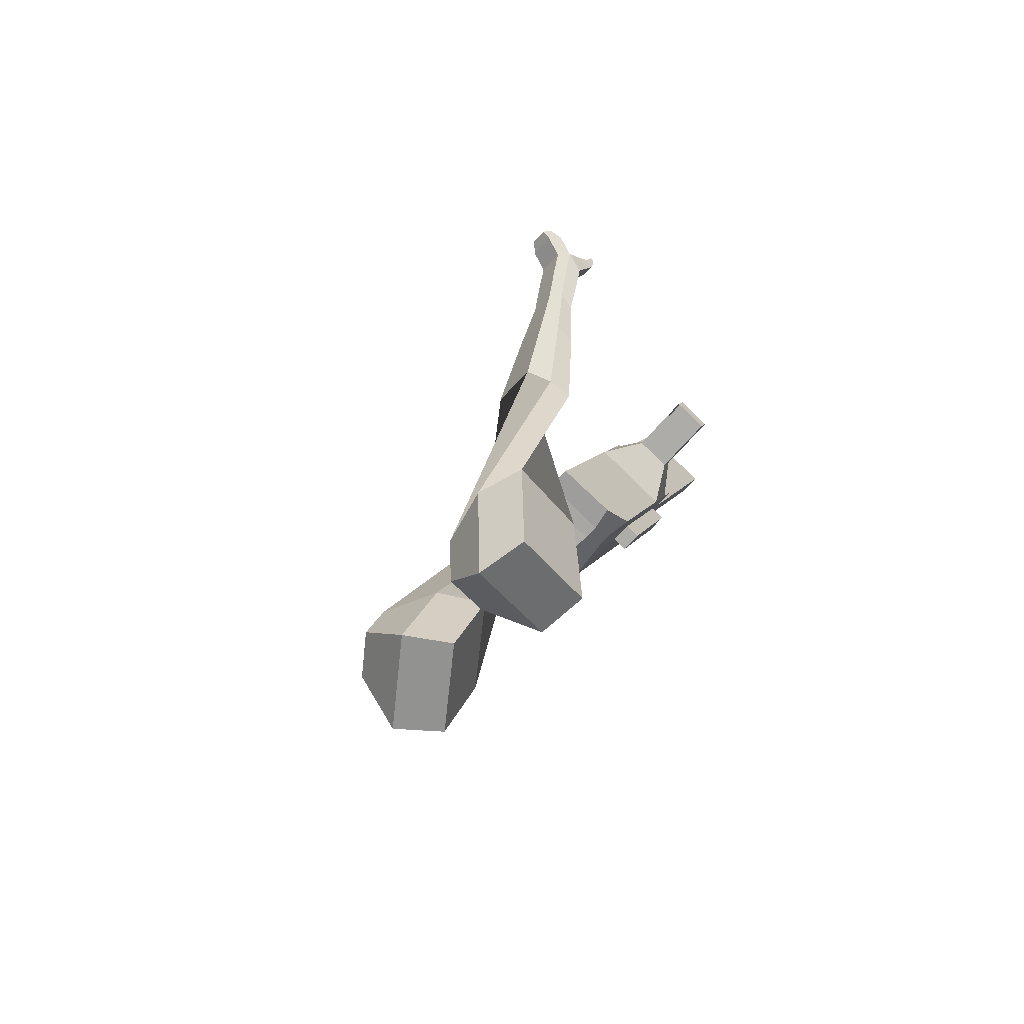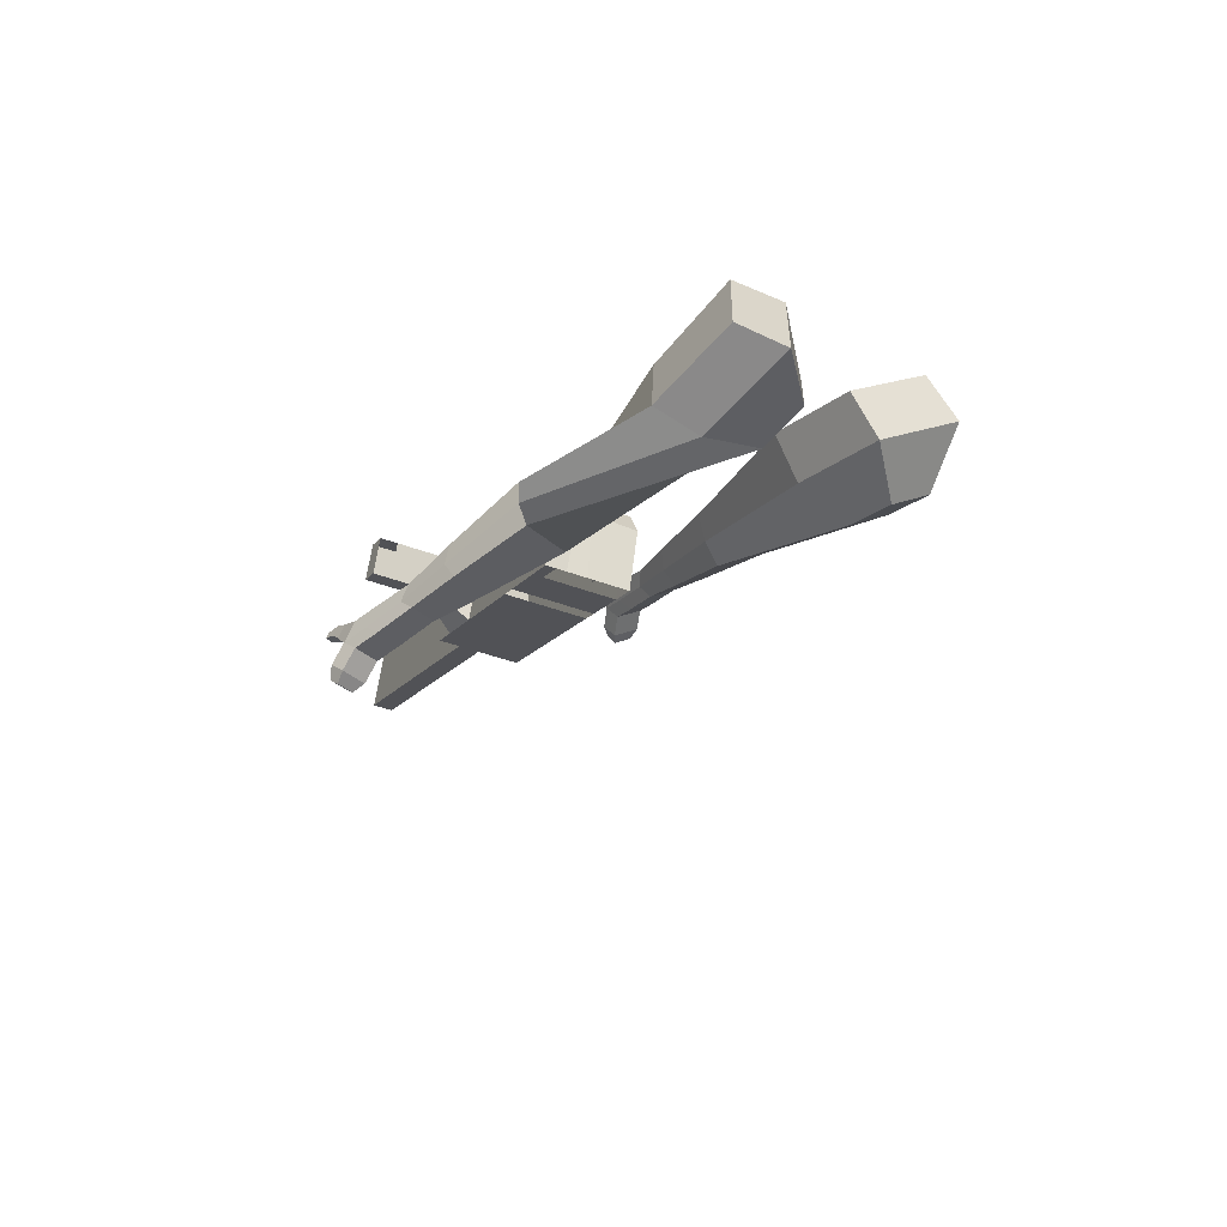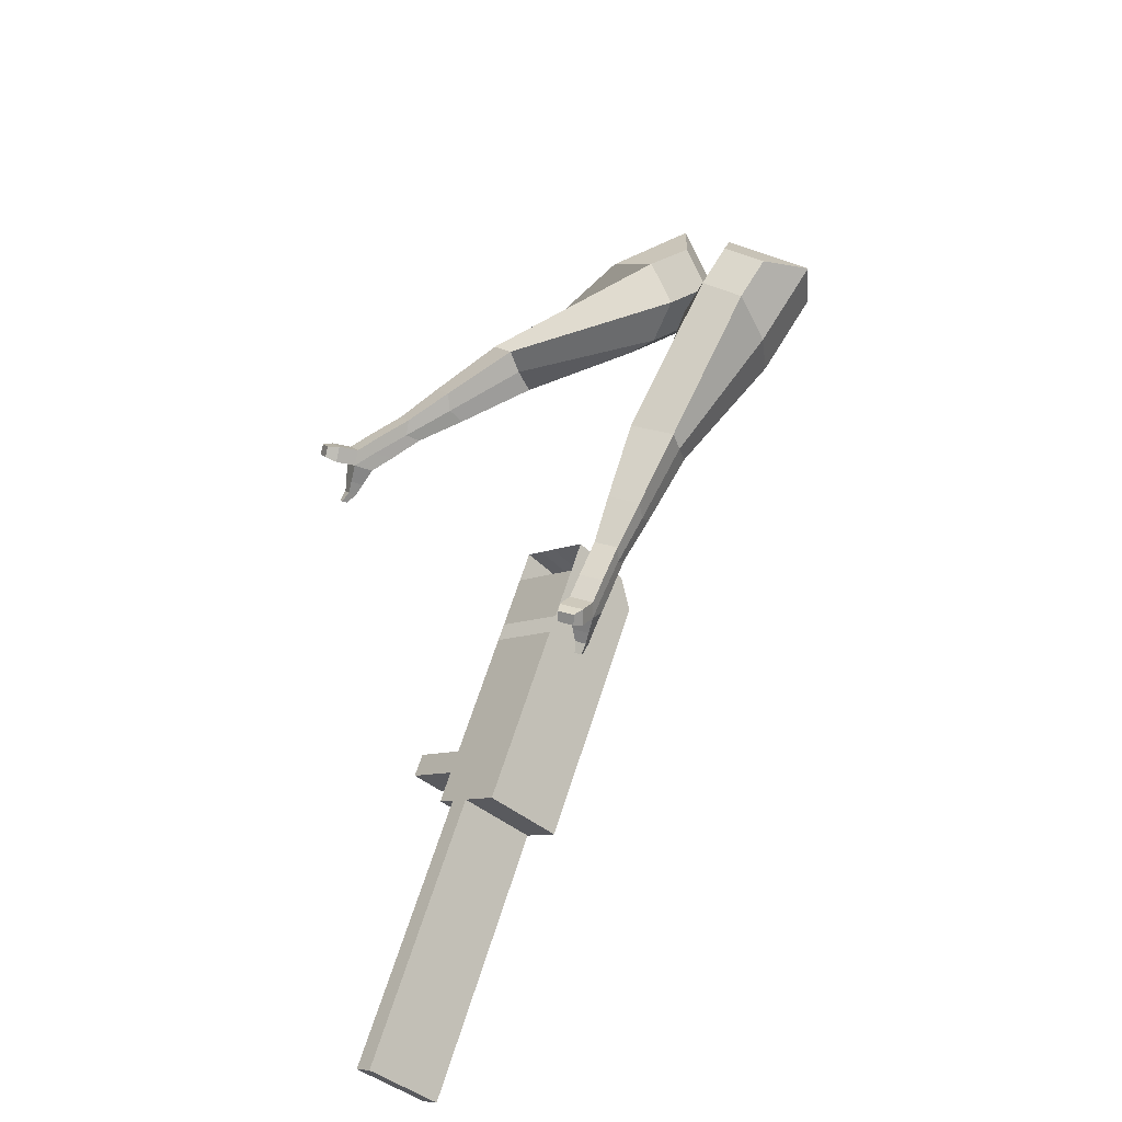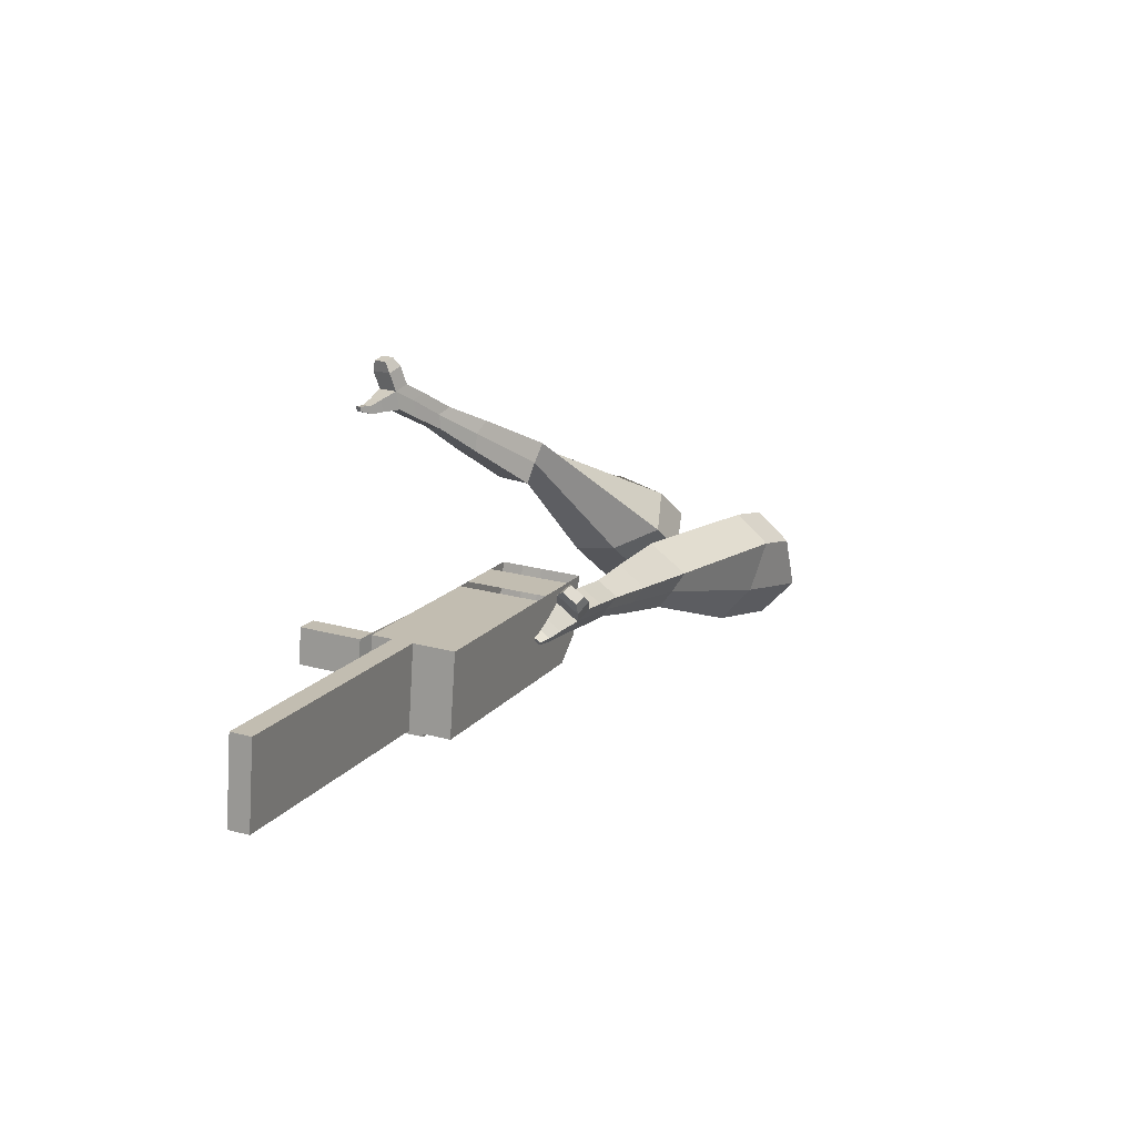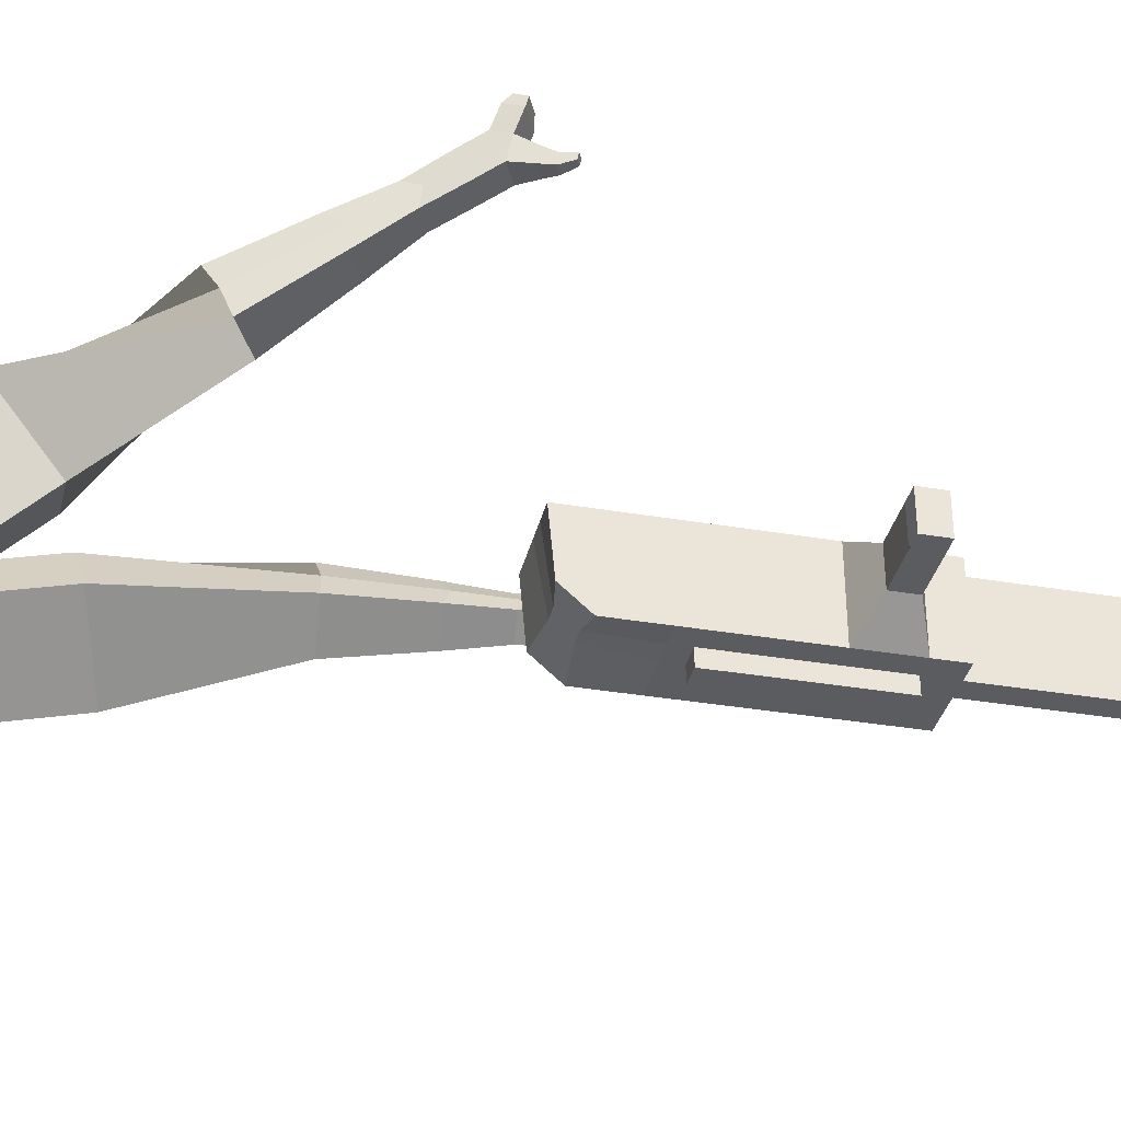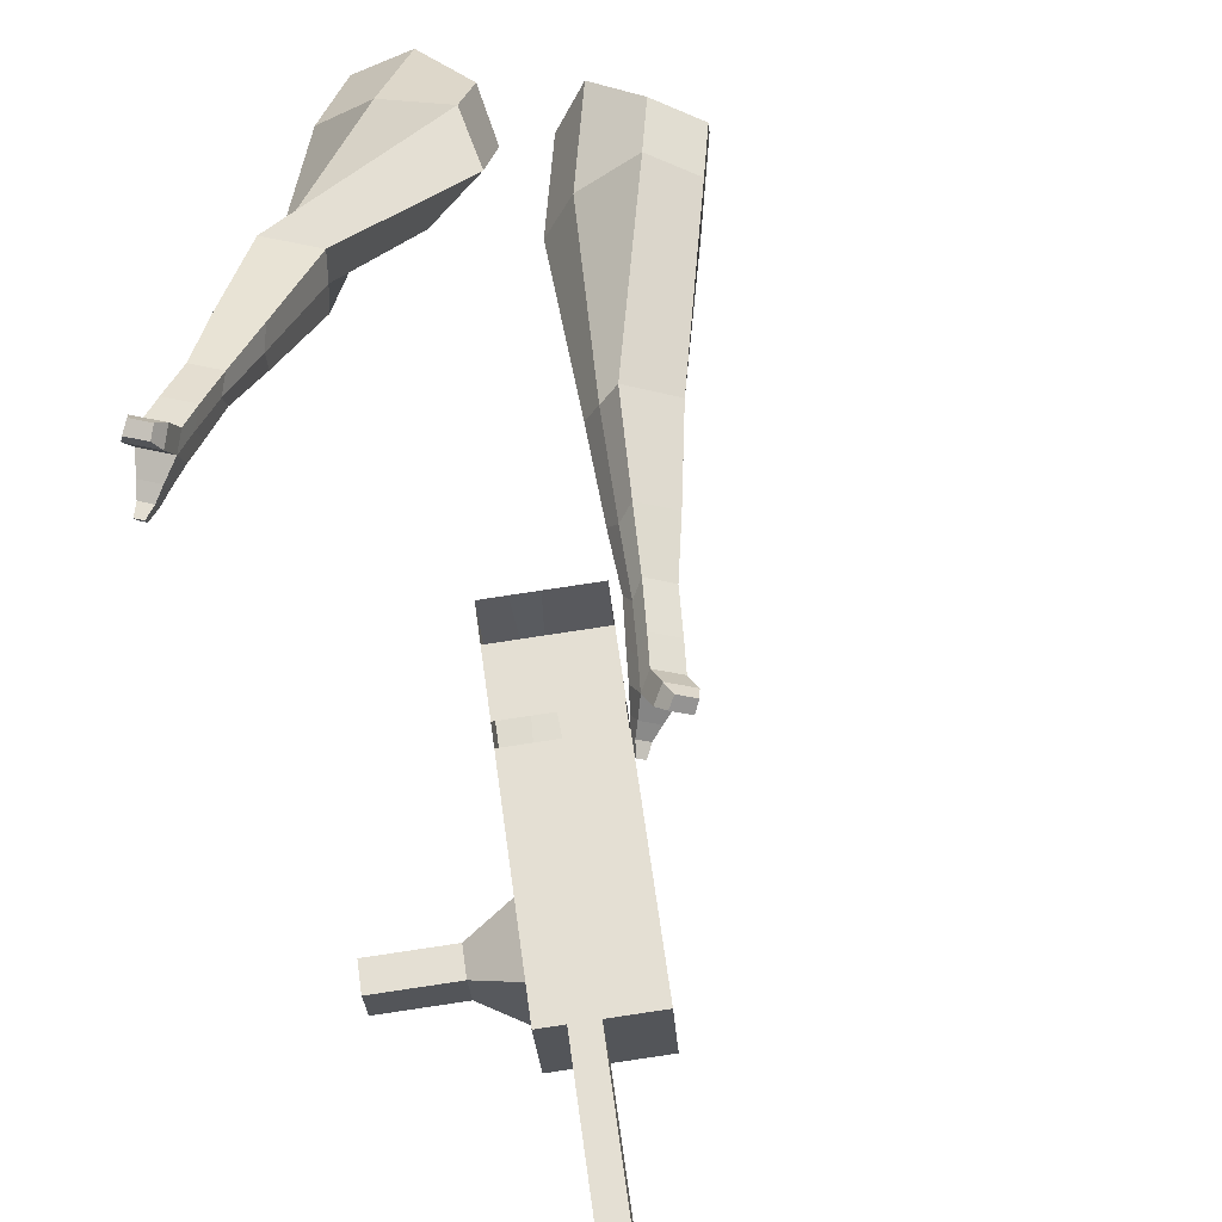
<metadata>
{"format":"obj","ext":"obj","renderer":"f3d","projection":"perspective","resolution":1024,"background":"white","views":[{"elev":79.2,"azim":-47.8,"up":"+Z"},{"elev":72.4,"azim":-173.4,"up":"+Z"},{"elev":-40.4,"azim":-137.1,"up":"+Z"},{"elev":-71.3,"azim":173.9,"up":"+Z"},{"elev":-38.4,"azim":53.3,"up":"+Y"},{"elev":65.4,"azim":148.6,"up":"+Y"}]}
</metadata>
<code>
o Cube.046_Cube.010
v 275.4 646.7 -1093
v 265.8 426.7 -1102
v 363.8 650.7 -1295
v 354.1 430.6 -1303
v 73.72 659 -1181
v 64.06 439 -1190
v 162.1 662.9 -1383
v 152.4 442.9 -1391
v 153.8 641.3 -815.1
v 144.1 421.3 -823.6
v -57.56 433.6 -911.6
v -47.9 653.6 -903.1
v 98.76 638.9 -689.3
v 89.1 418.8 -697.8
v -112.6 431.1 -785.8
v -102.9 651.1 -777.3
v 66.24 637.4 -614.9
v 64.8 477.6 -633.5
v -136.9 489.9 -721.5
v -135.5 649.7 -703
v 172.8 642.2 -858.4
v 163.1 422.1 -866.9
v -28.92 654.4 -946.4
v -38.58 434.4 -954.9
v 332.6 649.3 -1224
v 322.9 429.2 -1232
v 130.9 661.5 -1312
v 121.2 441.5 -1320
v 262.9 656.8 -1339
v 253.2 436.8 -1347
v 174.6 652.9 -1137
v 164.9 432.8 -1146
v 52.95 647.5 -859.1
v 43.29 427.4 -867.6
v -2.093 645 -733.3
v -7.497 434 -727.7
v -34.61 643.6 -658.9
v -23.88 473.7 -684.4
v 62.27 428.3 -910.9
v 71.92 648.3 -902.4
v 222.1 435.4 -1276
v 231.7 655.4 -1268
v 313.3 653.7 -1317
v 215.3 429.8 -1124
v 93.71 424.4 -845.6
v 26.5 432 -712.9
v 10.12 471.6 -669.5
v 122.3 645.2 -880.4
v 282.1 652.3 -1246
v 303.7 433.7 -1325
v 225 649.8 -1115
v 103.4 644.4 -837.1
v 48.33 641.9 -711.3
v 15.82 640.5 -636.9
v 112.7 425.2 -888.9
v 272.5 432.3 -1254
v 110.9 384 -890.5
v 60.46 387.1 -912.5
v 270.7 391.1 -1256
v 220.3 394.2 -1278
v 163.1 391.6 -1147
v 213.5 388.6 -1125
v 399 582 -1152
v 373.7 580.9 -1095
v 369.4 483.6 -1098
v 394.7 484.7 -1156
v 442.6 579.4 -1133
v 417.3 578.3 -1076
v 413 481 -1079
v 438.3 482.1 -1137
v 509.3 575.3 -1104
v 484 574.2 -1047
v 479.7 476.9 -1050
v 505 478 -1108
v 552.2 572.7 -1086
v 526.9 571.6 -1028
v 522.6 474.3 -1032
v 547.9 475.4 -1089
v 593.9 446.6 -1989
v 543.5 449.7 -2011
v 553.1 669.7 -2002
v 603.5 666.6 -1980
f 25 26 4 3
f 29 30 8 7
f 27 28 6 5
f 22 21 9 10
f 42 27 5 31
f 56 26 2 44
f 10 9 13 14
f 55 22 10 45
f 23 24 11 12
f 46 14 18 47
f 45 10 14 46
f 12 11 15 16
f 33 12 16 35
f 54 47 18 17
f 16 15 19 20
f 14 13 17 18
f 5 6 24 23
f 44 2 22 55
f 31 5 23 40
f 2 1 21 22
f 50 4 26 56
f 29 7 27 42
f 7 8 28 27
f 26 25 63 66
f 43 29 42 49
f 8 30 41 28
f 51 31 40 48
f 6 32 39 24
f 20 19 38 37
f 52 33 35 53
f 11 34 36 15
f 15 36 38 19
f 24 39 34 11
f 28 41 32 6
f 49 42 31 51
f 30 29 81 80
f 3 4 50 43
f 25 49 51 1
f 9 52 53 13
f 1 51 48 21
f 3 43 49 25
f 30 50 56 41
f 32 41 60 61
f 37 38 47 54
f 34 45 46 36
f 36 46 47 38
f 39 55 45 34
f 55 39 58 57
f 61 62 57 58
f 60 59 62 61
f 39 32 61 58
f 44 55 57 62
f 41 56 59 60
f 56 44 62 59
f 66 63 67 70
f 1 2 65 64
f 2 26 66 65
f 25 1 64 63
f 69 70 74 73
f 64 65 69 68
f 65 66 70 69
f 63 64 68 67
f 73 74 78 77
f 67 68 72 71
f 70 67 71 74
f 68 69 73 72
f 76 77 78 75
f 71 72 76 75
f 74 71 75 78
f 82 79 80 81
f 50 30 80 79
f 43 50 79 82
f 29 43 82 81
o Cube.048_Cube.024
v -563.1 456.5 181.8
v -727.3 342.9 45.61
v -423.5 488 -12.89
v -587.1 375 -147.7
v -678.4 647.4 56.95
v -762.6 589.2 -12.87
v -606.8 663.6 -42.86
v -690.7 605.5 -112.3
v -377.3 493.8 -443.2
v -279.5 552.3 -388.1
v -335.4 664.2 -407.6
v -433.2 605.7 -462.7
v -273.7 532.1 -629.5
v -201.8 575.1 -589
v -242.9 657.4 -603.3
v -314.8 614.4 -643.8
v -208.1 558.9 -745.4
v -155.6 590.3 -715.8
v -185.6 650.4 -726.3
v -238.2 619 -755.9
v -483.6 594.6 -16
v -657.3 474.6 -158.9
v -632 561.1 190.7
v -806.2 440.5 46.09
v -301.9 610.4 -401.2
v -405.7 548.3 -459.6
v -211.5 619 -611.6
v -287.8 573.3 -654.6
v -156.6 623.3 -744.3
v -212.4 589.9 -775.7
v -163.7 562.6 -828.3
v -111.1 594.1 -798.7
v -110.2 632.9 -836.8
v -166 599.5 -868.2
v -192.1 627.6 -846.9
v -139.5 659.1 -817.3
v -132.3 566.5 -888.1
v -79.77 597.9 -858.5
v -78.86 636.8 -896.5
v -134.6 603.4 -928
v -160.7 631.5 -906.7
v -108.2 663 -877.1
v -92.98 552.8 -915.6
v -59.16 573.1 -896.6
v -58.57 598.1 -921
v -94.48 576.6 -941.3
v -131.6 638.7 -971
v -157.6 666.9 -949.7
v -105.1 698.3 -920.1
v -75.77 672.1 -939.5
v -66.82 542.2 -934.4
v -44.02 555.8 -921.5
v -43.62 572.7 -938
v -67.83 558.2 -951.7
v -44.33 541.2 -960.5
v -30.07 549.7 -952.5
v -29.83 560.2 -962.8
v -44.96 551.2 -971.3
v -125.2 667.9 -985.5
v -142.5 686.6 -971.3
v -107.6 707.5 -951.7
v -88.09 690.1 -964.6
v -308.2 465.1 475.2
v -294.1 294.2 304.9
v -167 599.4 335.5
v -156.1 439.8 170.2
v -469.1 548.3 294.7
v -461.8 460.6 207.5
v -395.1 623.3 228.7
v -391.1 535.3 138.4
v 17.48 696.3 -56.95
v 99.83 679.5 36.38
v 67.11 790.1 85.78
v -13.98 807.7 -5.868
v 176.7 805.3 -155.2
v 238.3 791.3 -86.84
v 215.1 873.2 -49.28
v 153.6 887.2 -117.7
v 277.2 875 -214.4
v 322.2 864.8 -164.4
v 305.3 924.7 -137
v 260.3 934.9 -187
v -271.9 642.1 304.8
v -265.1 468.1 122.1
v -426.6 495 445.9
v -411.6 313.5 265.1
v 92.02 734.9 61.41
v 3.132 755.1 -37.33
v 241.9 840.3 -76.24
v 176.6 855.1 -148.8
v 334.4 906.6 -164
v 286.6 917.5 -217
v 344.6 914.2 -267.1
v 389.6 903.9 -217.2
v 407.3 955.3 -219.7
v 359.5 966.1 -272.8
v 332.4 982.1 -242.2
v 377.4 971.9 -192.3
v 392.8 943.5 -304.5
v 437.8 933.3 -254.5
v 455.4 984.6 -257.1
v 407.7 995.4 -310.1
v 380.5 1011 -279.6
v 425.5 1001 -229.6
v 436.3 938 -328.3
v 465.3 931.5 -296.1
v 476.6 964.5 -297.8
v 445.9 971.5 -331.9
v 428.4 1046 -318.4
v 401.3 1062 -287.8
v 446.3 1052 -237.9
v 476.2 1036 -265.3
v 465.2 933.5 -345.5
v 484.7 929.1 -323.8
v 492.4 951.4 -324.9
v 471.6 956.1 -347.9
v 494.1 941.7 -362.4
v 506.3 938.9 -348.8
v 511.1 952.8 -349.5
v 498.2 955.8 -363.9
v 442.8 1075 -309.1
v 424.8 1086 -288.8
v 454.7 1079 -255.5
v 474.6 1068 -273.8
f 83 84 86 85
f 90 89 93 94
f 89 90 88 87
f 105 106 84 83
f 103 89 87 105
f 104 86 84 106
f 94 93 97 98
f 103 85 92 107
f 104 90 94 108
f 85 86 91 92
f 110 98 102 112
f 107 92 96 109
f 108 94 98 110
f 92 91 95 96
f 101 111 115 118
f 96 95 99 100
f 98 97 101 102
f 109 96 100 111
f 97 109 111 101
f 100 99 113 114
f 91 108 110 95
f 93 107 109 97
f 95 110 112 99
f 86 104 108 91
f 89 103 107 93
f 90 104 106 88
f 85 103 105 83
f 87 88 106 105
f 117 118 124 123
f 113 116 122 119
f 102 101 118 117
f 111 100 114 115
f 99 112 116 113
f 112 102 117 116
f 124 121 132 131
f 120 119 125 126
f 115 114 120 121
f 118 115 121 124
f 116 117 123 122
f 114 113 119 120
f 128 127 135 136
f 119 122 128 125
f 121 120 126 127
f 122 121 127 128
f 131 132 144 143
f 122 123 130 129
f 123 124 131 130
f 121 122 129 132
f 136 135 139 140
f 127 126 134 135
f 125 128 136 133
f 126 125 133 134
f 138 137 140 139
f 135 134 138 139
f 133 136 140 137
f 134 133 137 138
f 144 141 142 143
f 129 130 142 141
f 132 129 141 144
f 130 131 143 142
f 145 146 148 147
f 152 151 155 156
f 151 152 150 149
f 167 168 146 145
f 165 151 149 167
f 166 148 146 168
f 156 155 159 160
f 165 147 154 169
f 166 152 156 170
f 147 148 153 154
f 172 160 164 174
f 169 154 158 171
f 170 156 160 172
f 154 153 157 158
f 163 173 177 180
f 158 157 161 162
f 160 159 163 164
f 171 158 162 173
f 159 171 173 163
f 162 161 175 176
f 153 170 172 157
f 155 169 171 159
f 157 172 174 161
f 148 166 170 153
f 151 165 169 155
f 152 166 168 150
f 147 165 167 145
f 149 150 168 167
f 179 180 186 185
f 175 178 184 181
f 164 163 180 179
f 173 162 176 177
f 161 174 178 175
f 174 164 179 178
f 186 183 194 193
f 182 181 187 188
f 177 176 182 183
f 180 177 183 186
f 178 179 185 184
f 176 175 181 182
f 190 189 197 198
f 181 184 190 187
f 183 182 188 189
f 184 183 189 190
f 193 194 206 205
f 184 185 192 191
f 185 186 193 192
f 183 184 191 194
f 198 197 201 202
f 189 188 196 197
f 187 190 198 195
f 188 187 195 196
f 200 199 202 201
f 197 196 200 201
f 195 198 202 199
f 196 195 199 200
f 206 203 204 205
f 191 192 204 203
f 194 191 203 206
f 192 193 205 204

</code>
